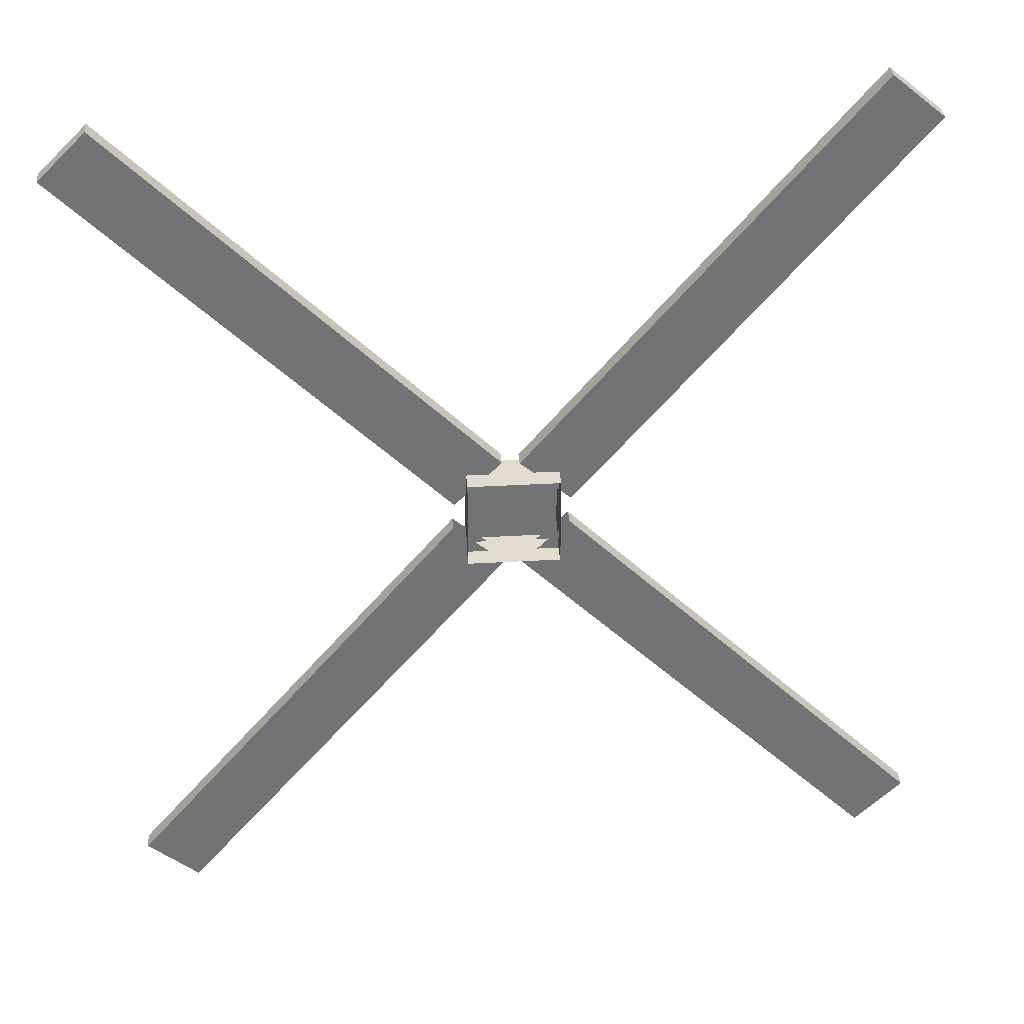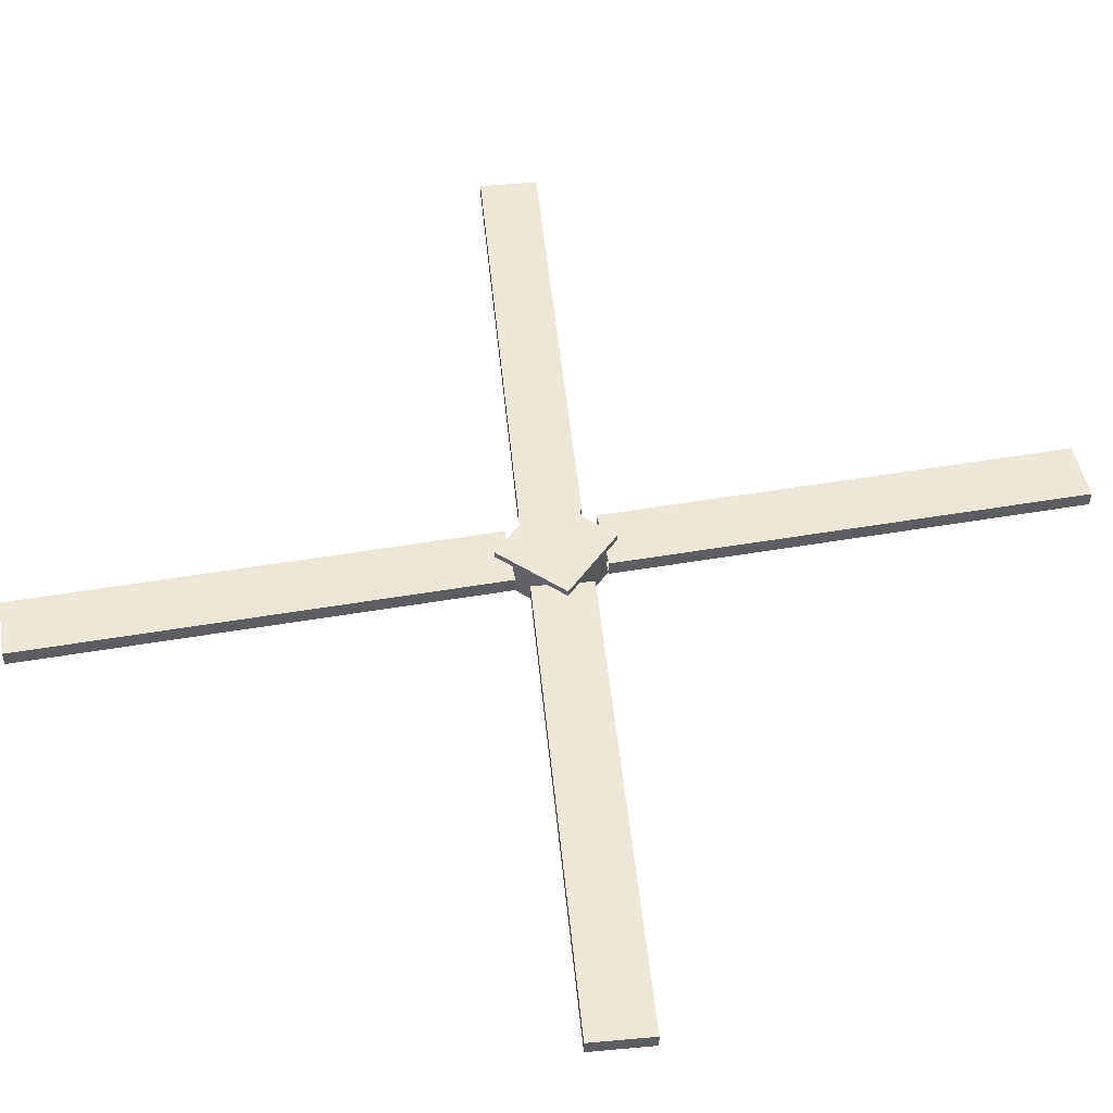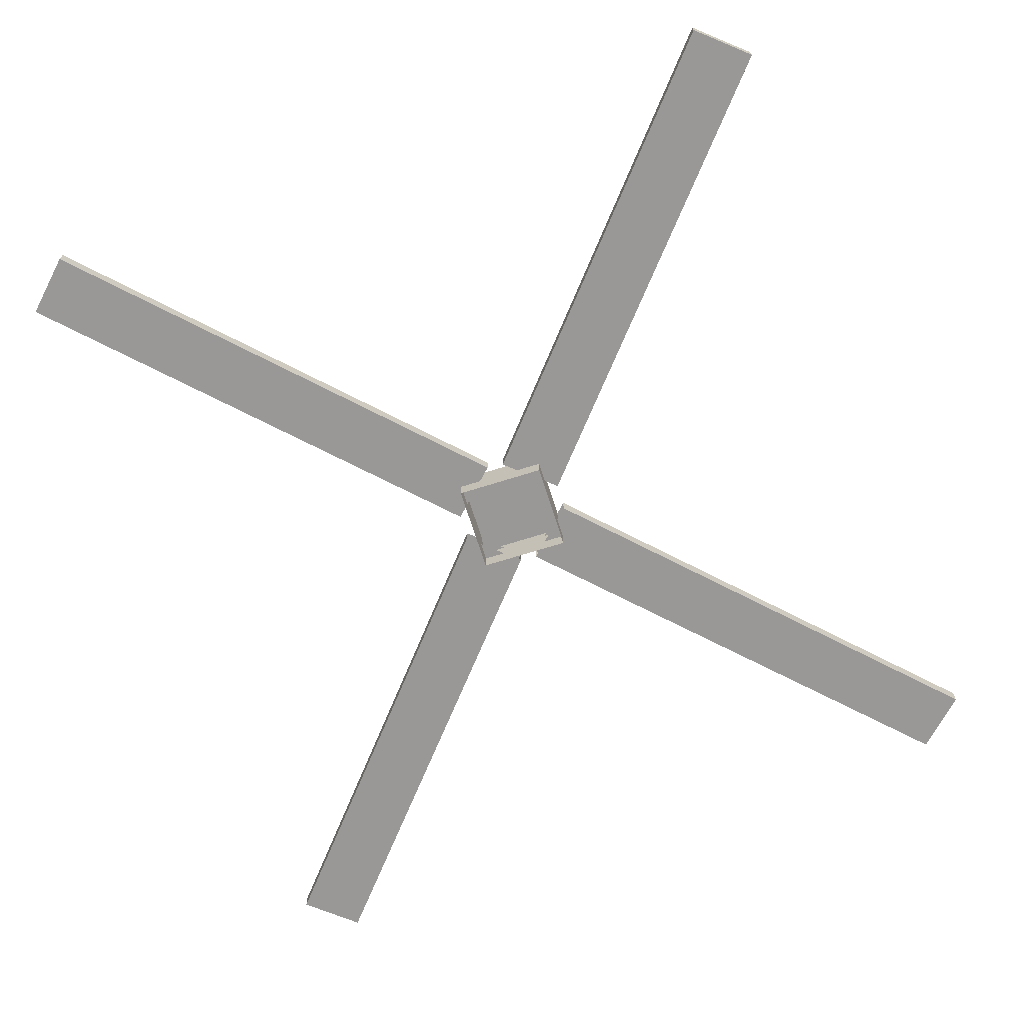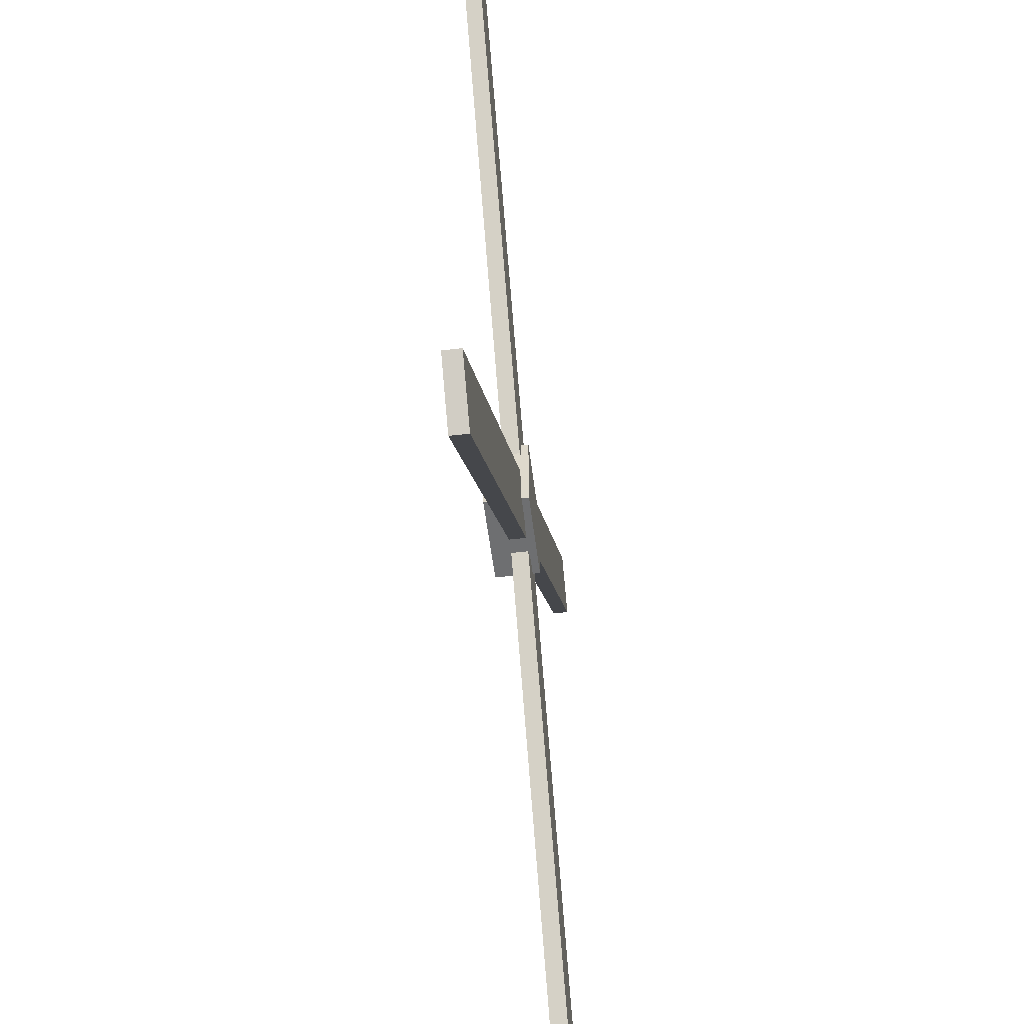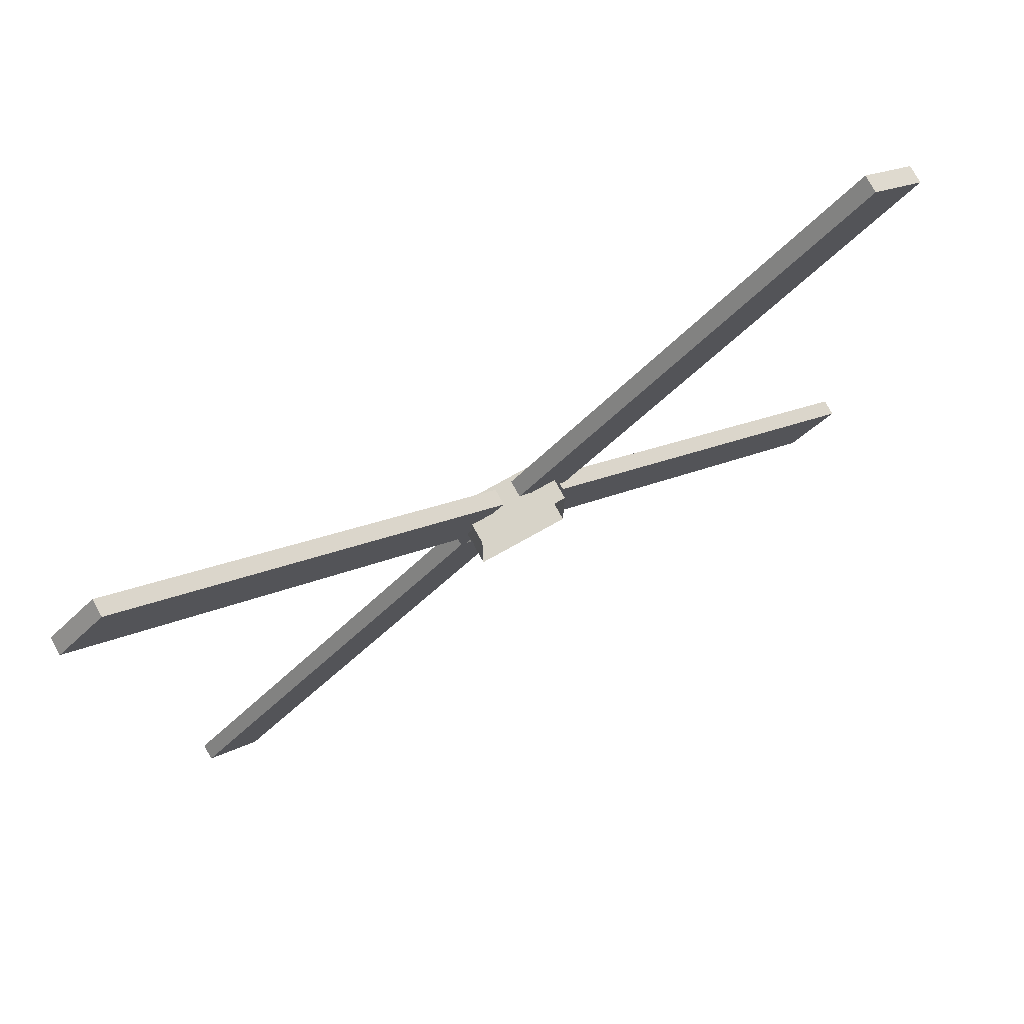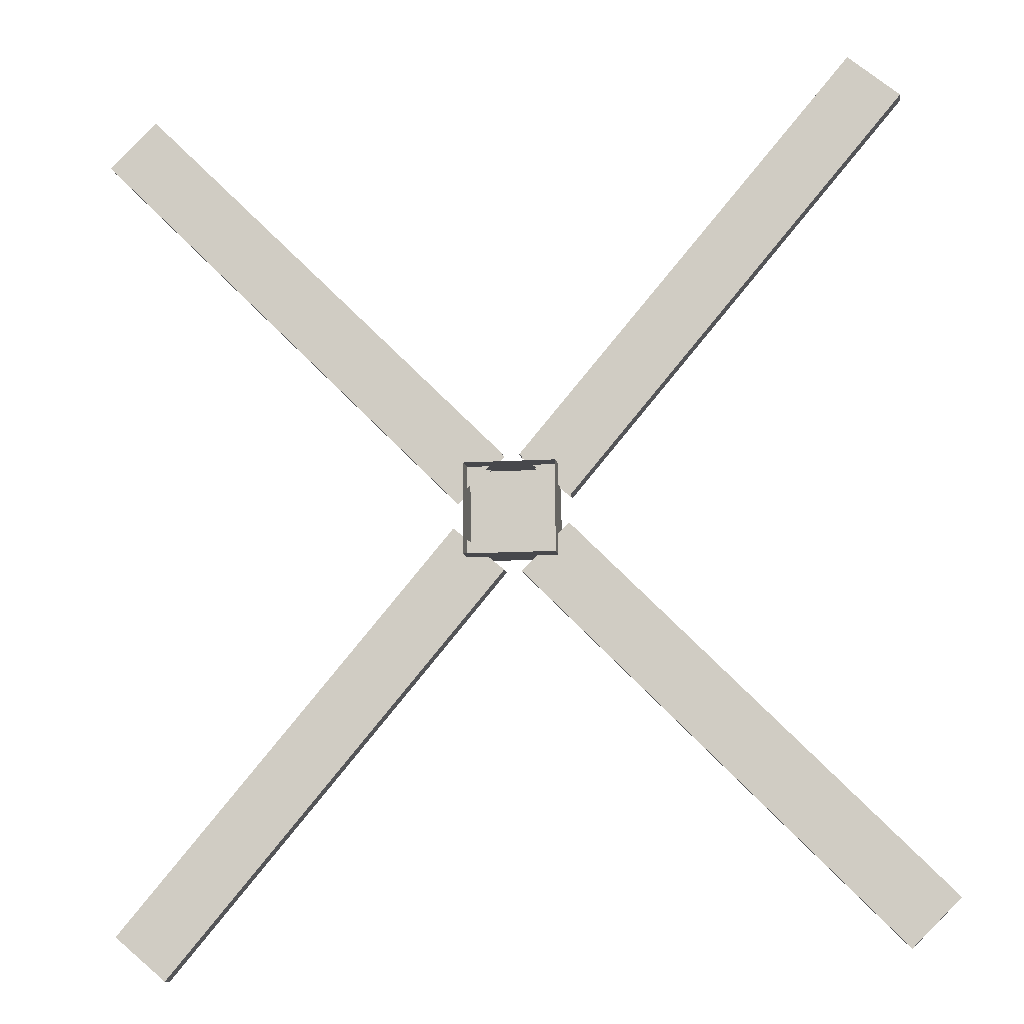
<metadata>
{"format":"obj","ext":"obj","renderer":"f3d","projection":"perspective","resolution":1024,"background":"white","views":[{"elev":34.5,"azim":-4.5,"up":"+Z"},{"elev":50.1,"azim":34.4,"up":"+Y"},{"elev":-68.7,"azim":17.5,"up":"+Y"},{"elev":-54.6,"azim":97.1,"up":"+Z"},{"elev":77.0,"azim":-29.1,"up":"+Z"},{"elev":-11.6,"azim":8.8,"up":"+Z"}]}
</metadata>
<code>
g Vint_Mesh
v -0.2941 4.73 -0.5024
v -0.2941 5.23 0.5268
v -0.2941 4.73 0.5268
v -0.2941 5.23 -0.5024
v 0.7365 4.73 -0.5024
v -0.2941 5.23 -0.5024
v -0.2941 4.73 -0.5024
v 0.7365 5.23 -0.5024
v 0.7365 4.73 0.5268
v 0.7365 5.23 -0.5024
v 0.7365 4.73 -0.5024
v 0.7365 5.23 0.5268
v -0.2941 4.73 0.5268
v 0.7365 5.23 0.5268
v 0.7365 4.73 0.5268
v -0.2941 5.23 0.5268
v 0.7365 5.23 -0.5024
v -0.2941 5.23 0.5268
v -0.2941 5.23 -0.5024
v 0.7365 5.23 0.5268
v 4.462 4.961 -4.808
v 0.8572 4.961 -0.1407
v 4.993 4.961 -4.277
v 0.3261 4.961 -0.6718
v 4.993 4.961 -4.277
v 0.8572 5.149 -0.1407
v 4.993 5.149 -4.277
v 0.8572 4.961 -0.1407
v 4.993 4.961 -4.277
v 4.462 5.149 -4.808
v 4.462 4.961 -4.808
v 4.993 5.149 -4.277
v 0.8572 5.149 -0.1407
v 4.462 5.149 -4.808
v 4.993 5.149 -4.277
v 0.3261 5.149 -0.6718
v 0.3261 4.961 -0.6718
v 4.462 5.149 -4.808
v 0.3261 5.149 -0.6718
v 4.462 4.961 -4.808
v -4.034 4.961 4.808
v -0.4293 4.961 0.1407
v -4.565 4.961 4.277
v 0.1018 4.961 0.6718
v -4.565 4.961 4.277
v -0.4293 5.149 0.1407
v -4.565 5.149 4.277
v -0.4293 4.961 0.1407
v -4.565 4.961 4.277
v -4.034 5.149 4.808
v -4.034 4.961 4.808
v -4.565 5.149 4.277
v -0.4293 5.149 0.1407
v -4.034 5.149 4.808
v -4.565 5.149 4.277
v 0.1018 5.149 0.6718
v 0.1018 4.961 0.6718
v -4.034 5.149 4.808
v 0.1018 5.149 0.6718
v -4.034 4.961 4.808
v -4.205 4.961 -4.651
v 0.1298 4.961 -0.6531
v -3.63 4.961 -5.134
v -0.4455 4.961 -0.1703
v -3.63 4.961 -5.134
v 0.1298 5.149 -0.6531
v -3.63 5.149 -5.134
v 0.1298 4.961 -0.6531
v -3.63 4.961 -5.134
v -4.205 5.149 -4.651
v -4.205 4.961 -4.651
v -3.63 5.149 -5.134
v 0.1298 5.149 -0.6531
v -4.205 5.149 -4.651
v -3.63 5.149 -5.134
v -0.4455 5.149 -0.1703
v -0.4455 4.961 -0.1703
v -4.205 5.149 -4.651
v -0.4455 5.149 -0.1703
v -4.205 4.961 -4.651
v 4.633 4.961 4.651
v 0.2981 4.961 0.653
v 4.058 4.961 5.134
v 0.8734 4.961 0.1703
v 4.058 4.961 5.134
v 0.2981 5.149 0.653
v 4.058 5.149 5.134
v 0.2981 4.961 0.653
v 4.058 4.961 5.134
v 4.633 5.149 4.651
v 4.633 4.961 4.651
v 4.058 5.149 5.134
v 0.2981 5.149 0.653
v 4.633 5.149 4.651
v 4.058 5.149 5.134
v 0.8734 5.149 0.1703
v 0.8734 4.961 0.1703
v 4.633 5.149 4.651
v 0.8734 5.149 0.1703
v 4.633 4.961 4.651
g Vint_Mesh_0
f 3 2 1
f 4 1 2
f 7 6 5
f 8 5 6
f 11 10 9
f 12 9 10
f 15 14 13
f 16 13 14
f 19 18 17
f 20 17 18
f 23 22 21
f 24 21 22
f 27 26 25
f 28 25 26
f 31 30 29
f 32 29 30
f 35 34 33
f 36 33 34
f 39 38 37
f 40 37 38
f 43 42 41
f 44 41 42
f 47 46 45
f 48 45 46
f 51 50 49
f 52 49 50
f 55 54 53
f 56 53 54
f 59 58 57
f 60 57 58
f 63 62 61
f 64 61 62
f 67 66 65
f 68 65 66
f 71 70 69
f 72 69 70
f 75 74 73
f 76 73 74
f 79 78 77
f 80 77 78
f 83 82 81
f 84 81 82
f 87 86 85
f 88 85 86
f 91 90 89
f 92 89 90
f 95 94 93
f 96 93 94
f 99 98 97
f 100 97 98

</code>
